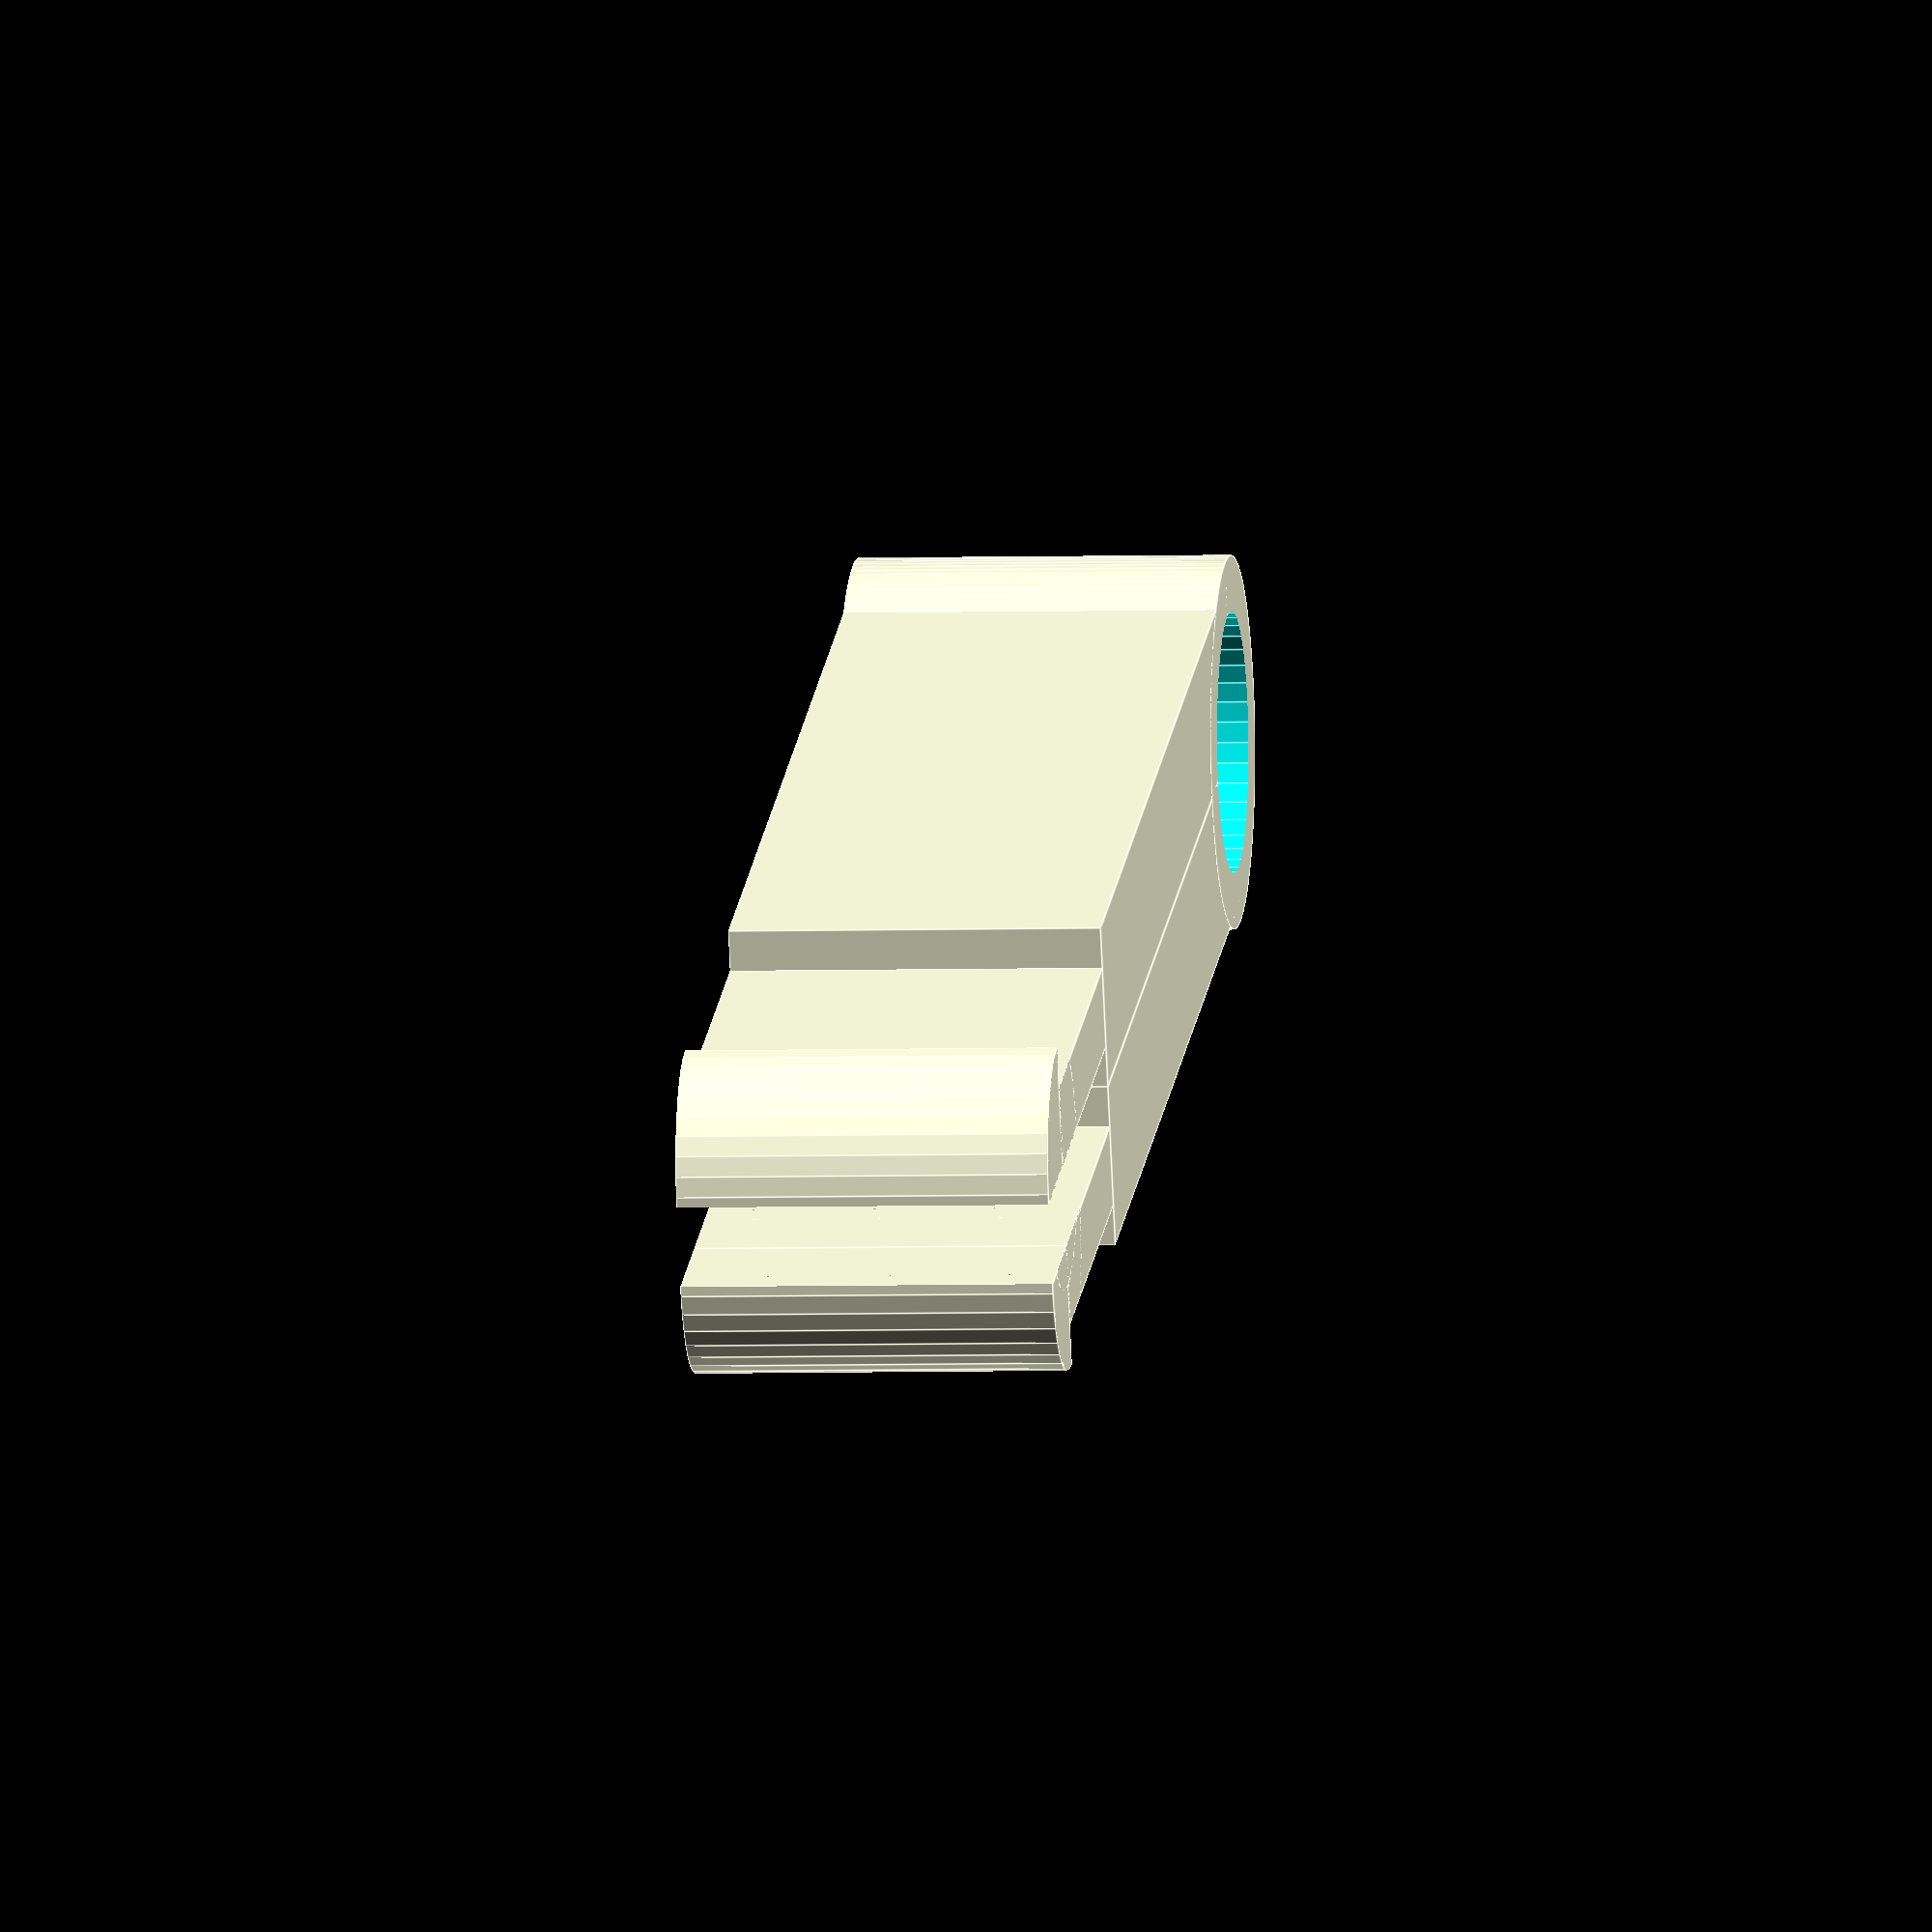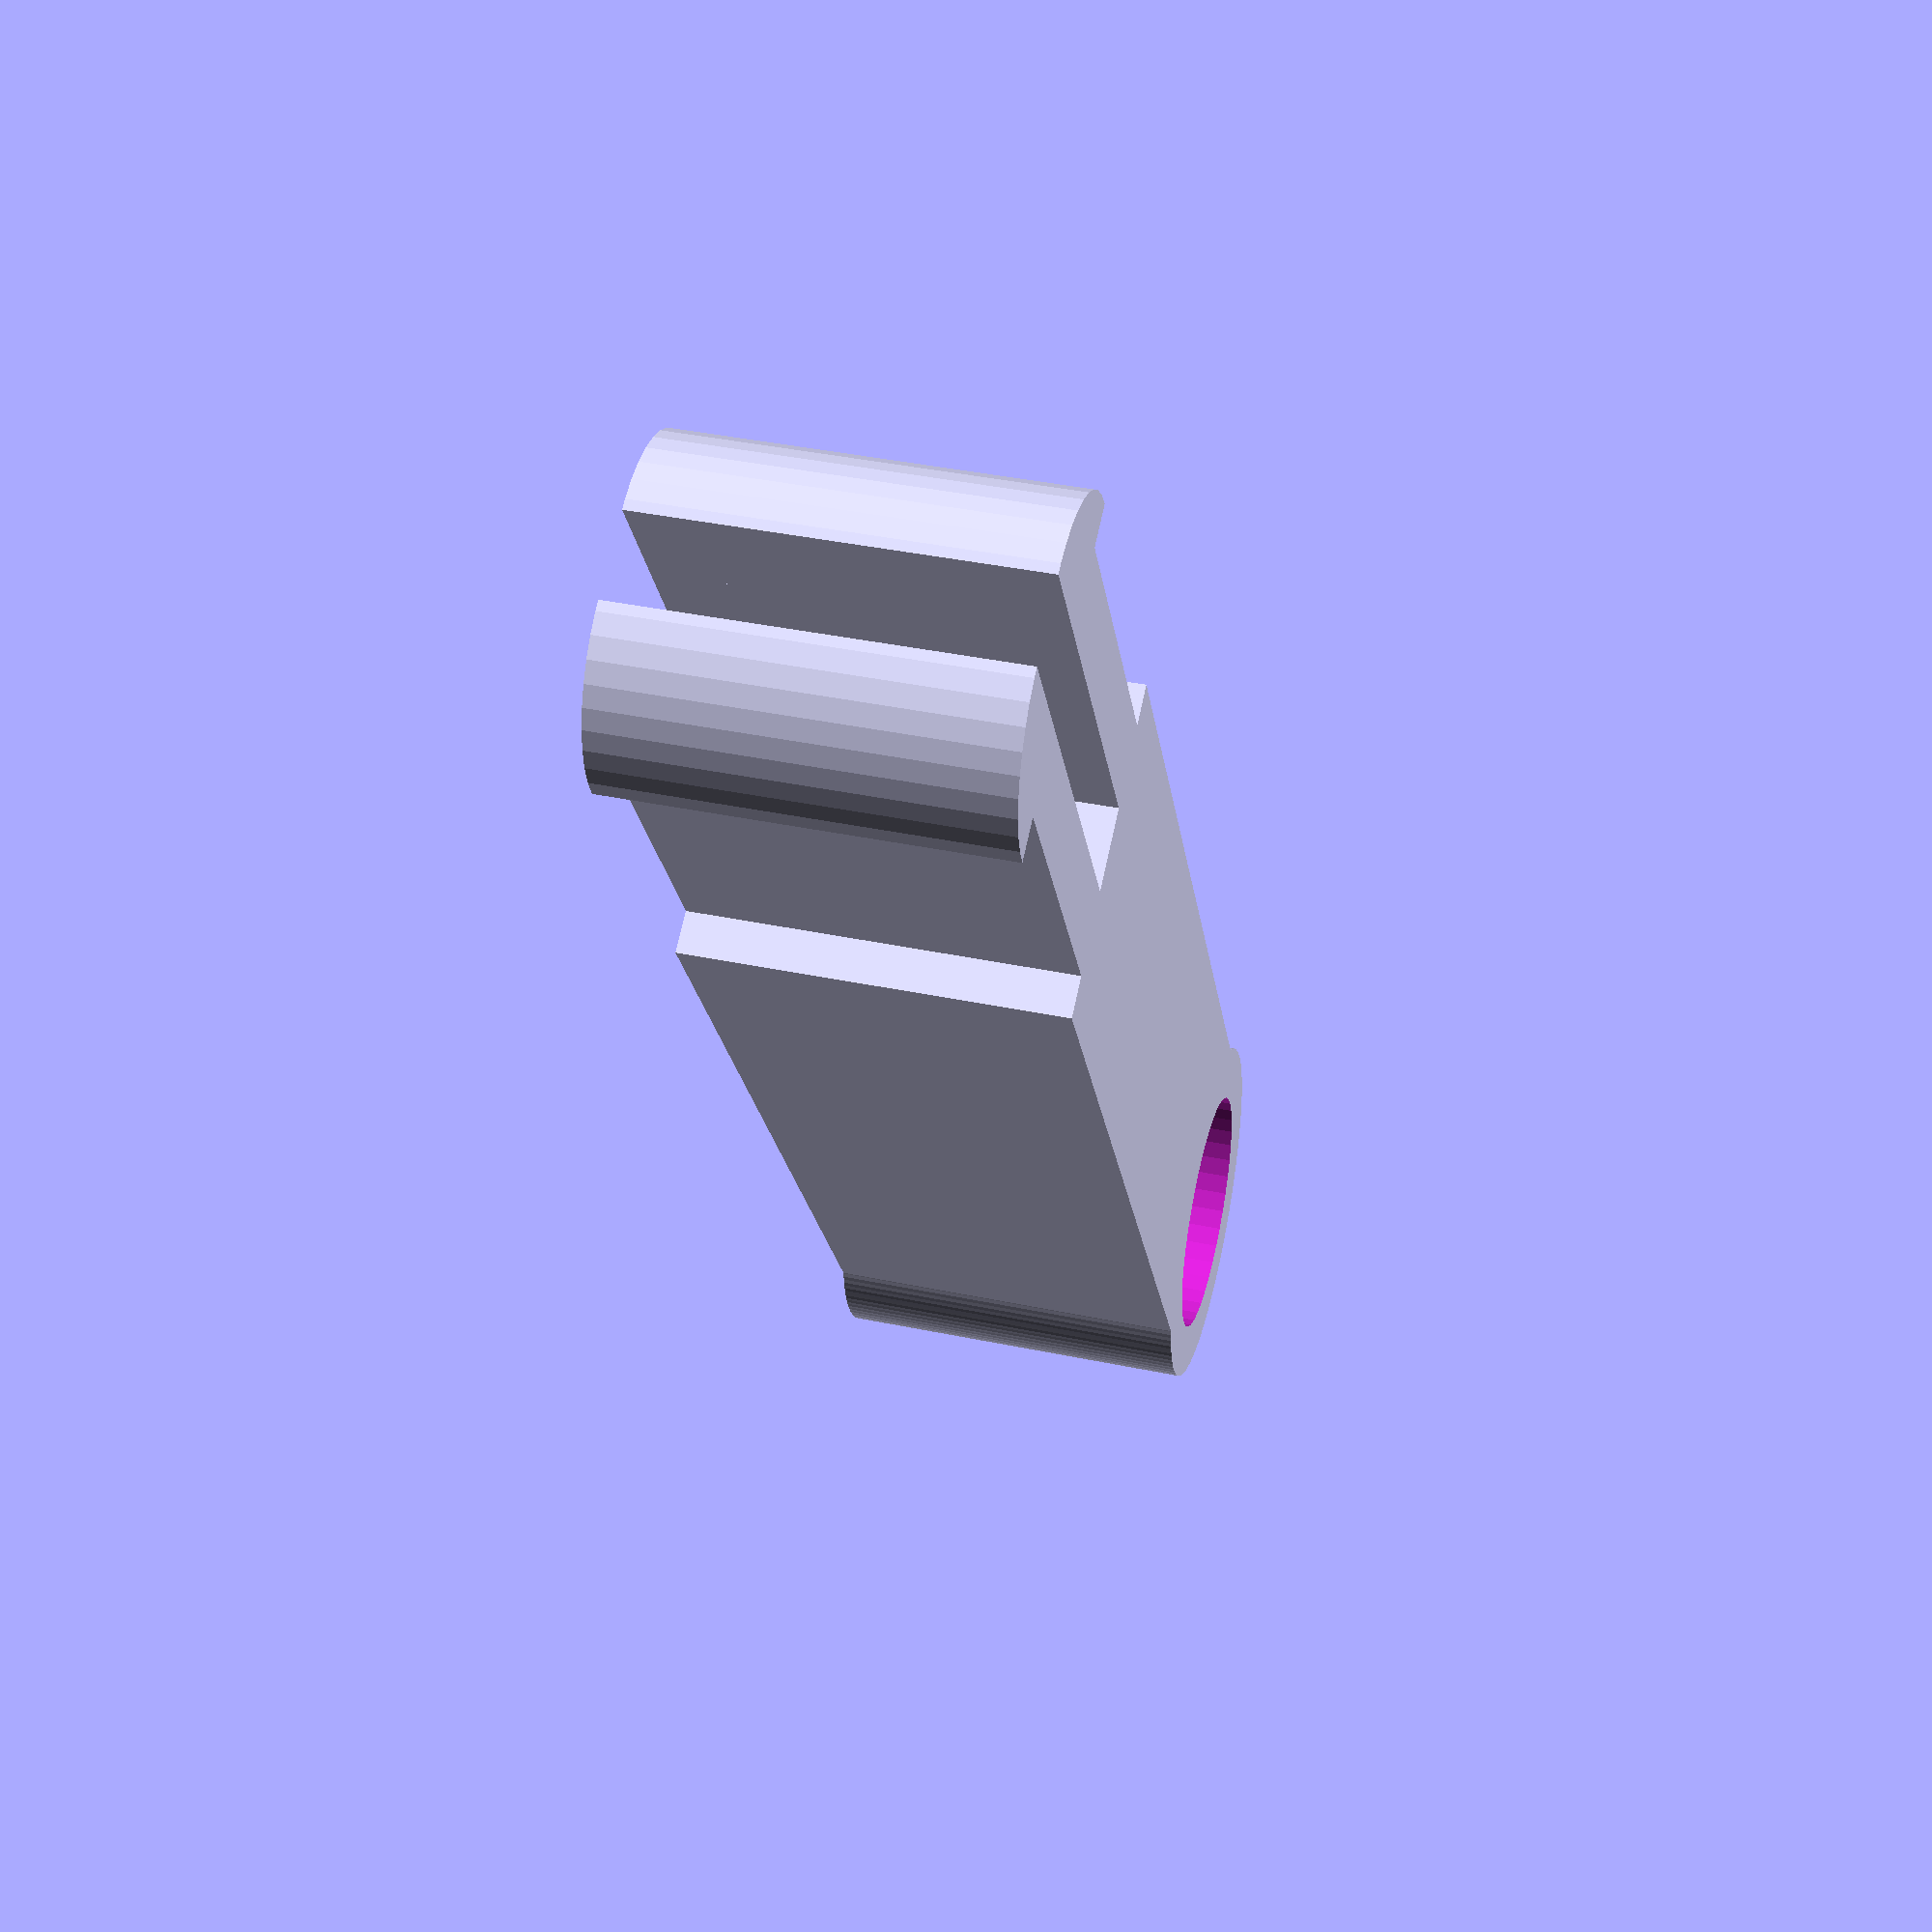
<openscad>
$fa=4;
$fs=0.5;

tolerance=0.15;

arm();
//translate([0,0,45]) rotate([180,0,0]) castor_mount();

cmw = 20; //castor mount width

//what are the dimension of the wheels
castor_top = 15 + 20 + 3 + 1; //from ground
peg_radius = 2.5;
peg_height = 10; //without the pin lip
horizontal_space = 15 + 5 + 7; //tire to pin + 5

//////////////////////////////

module castor_frame_mount(thickness = 3, height = 30) {
	translate([-cmw/2,0,0]) {
		difference() {
			cube([cmw,thickness,height]);
			//TODO some holes/peg to attache the other part ??
		}
	}
}

module castor_mount(thickness = 3, height = 30) {
	
	t = thickness;
	ground_clearance = 30 - 21 - thickness;
	h1 = castor_top - ground_clearance;
	h = h1 + peg_height - 1 + t;
	p = peg_radius+t/2-3+2+tolerance;

	union() {
		difference(){
			translate([-t,0,0]) cube([cmw+2*t,3*t,h]);
			translate([-tolerance,t-tolerance,-0.5]) cube([cmw+2*tolerance, t+2*tolerance, height+1]);
			translate([0,-t/2,-1]) cube([1,2*t,height+1]);
			translate([cmw-1,-t/2,-1]) cube([1,2*t,height+1]);
			translate([-t-1,2*t-tolerance,-1]) cube([cmw+2*t+2,t+2,t+1+tolerance]);
			translate([cmw/2-p,-1,h1]) cube([2*p,3*t+2,peg_height-1+tolerance]);
		}
		//lip
		translate([-t,0,-tolerance])
		rotate([0,90,0])
		intersection(){
			translate([0,t*3/4,0]) scale([1,-.75,1]) cylinder(r=t,h=cmw+2*t);
			cube([t,2*t,cmw+2*t]);
		}
		translate([1,0,-2*tolerance]) cube([cmw-2,t,3*tolerance]);
		//top platform
		//...
	}
}

module arm(t=3) {
	union(){
		arm_half(t);
		mirror([1,0,0]) arm_half(t);
	}
}

module arm_half(t = 3) {
   ro = peg_radius+t/2;
	h = peg_height-1;
	difference() {
		union(){
			translate([0,-horizontal_space-tolerance,0]) cube([ro,horizontal_space,h]);
			translate([0,-horizontal_space,0]) cylinder(r=ro+0.5,h=h);
			translate([ro-3,-tolerance,0]) cube([2,3*t+2*tolerance,h]);
			translate([ro-3,3*t+tolerance,0]) intersection() {
				cylinder(r=3, h=h);
				cube([3,3,h]);
			}
		}
		translate([0,-horizontal_space,-1]) cylinder(r=peg_radius+tolerance+0.5,h=peg_height+2);
	}
}

</openscad>
<views>
elev=183.8 azim=291.7 roll=83.1 proj=o view=edges
elev=320.0 azim=30.5 roll=104.4 proj=p view=solid
</views>
